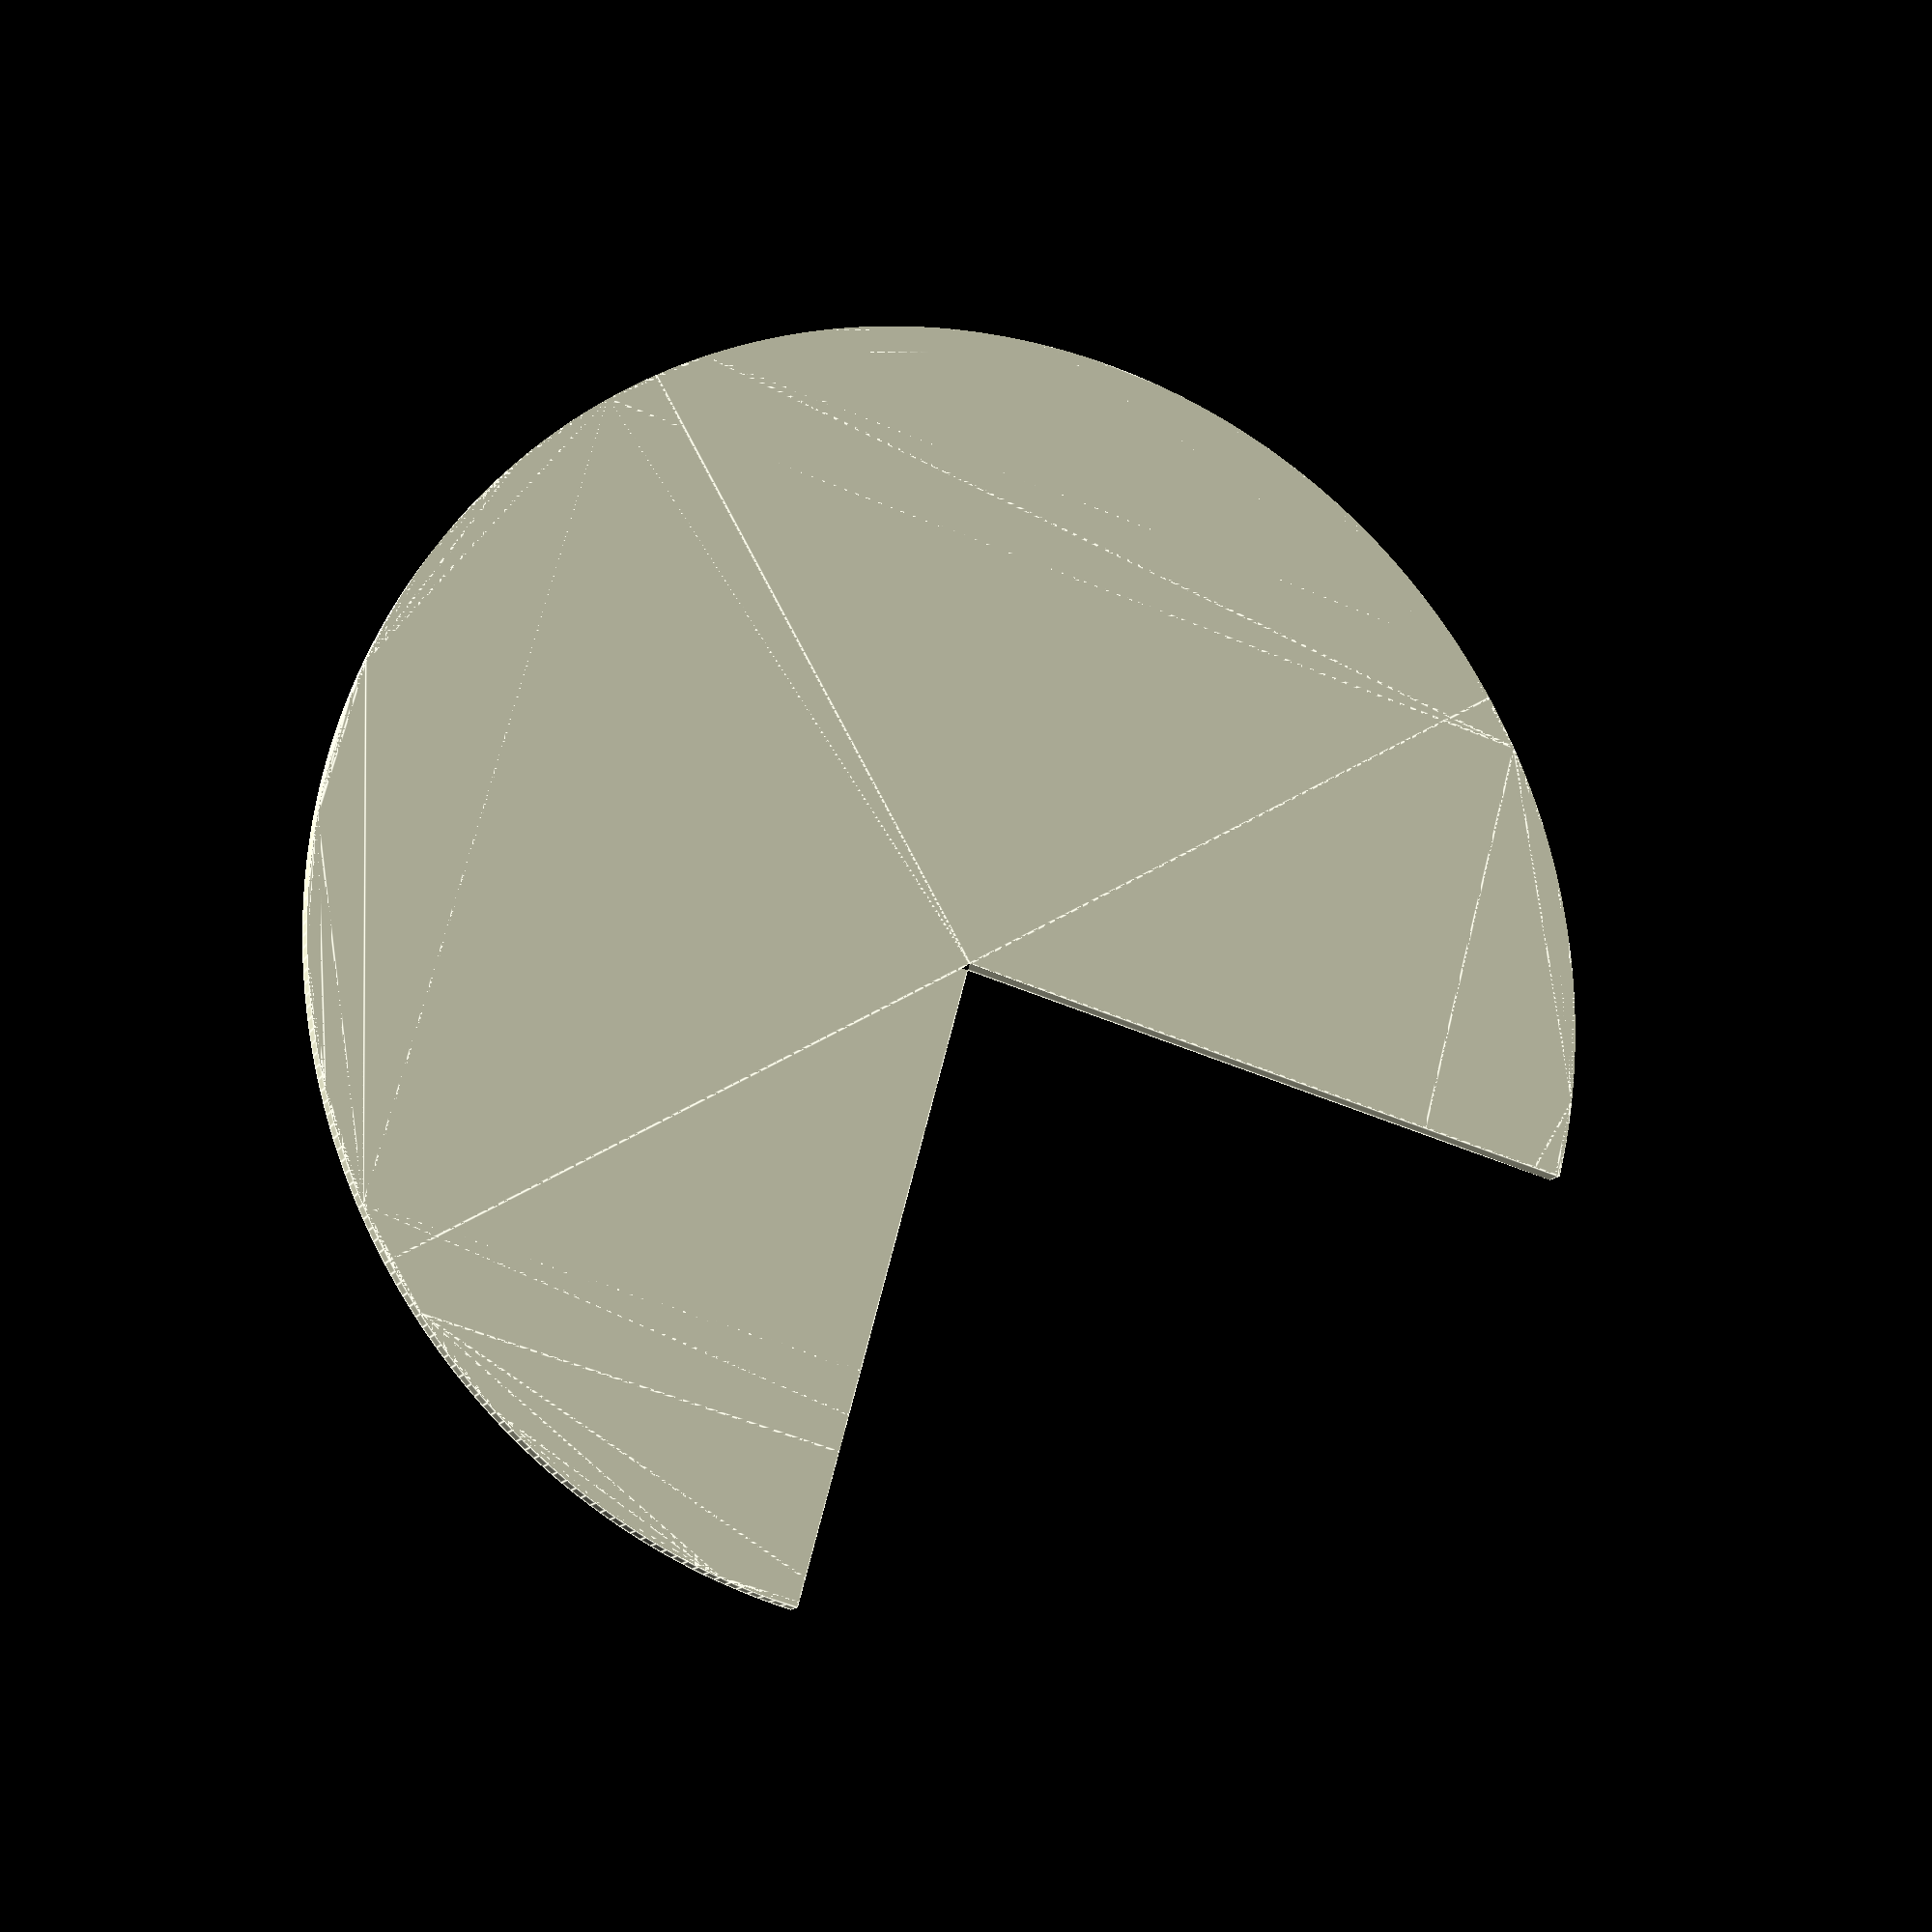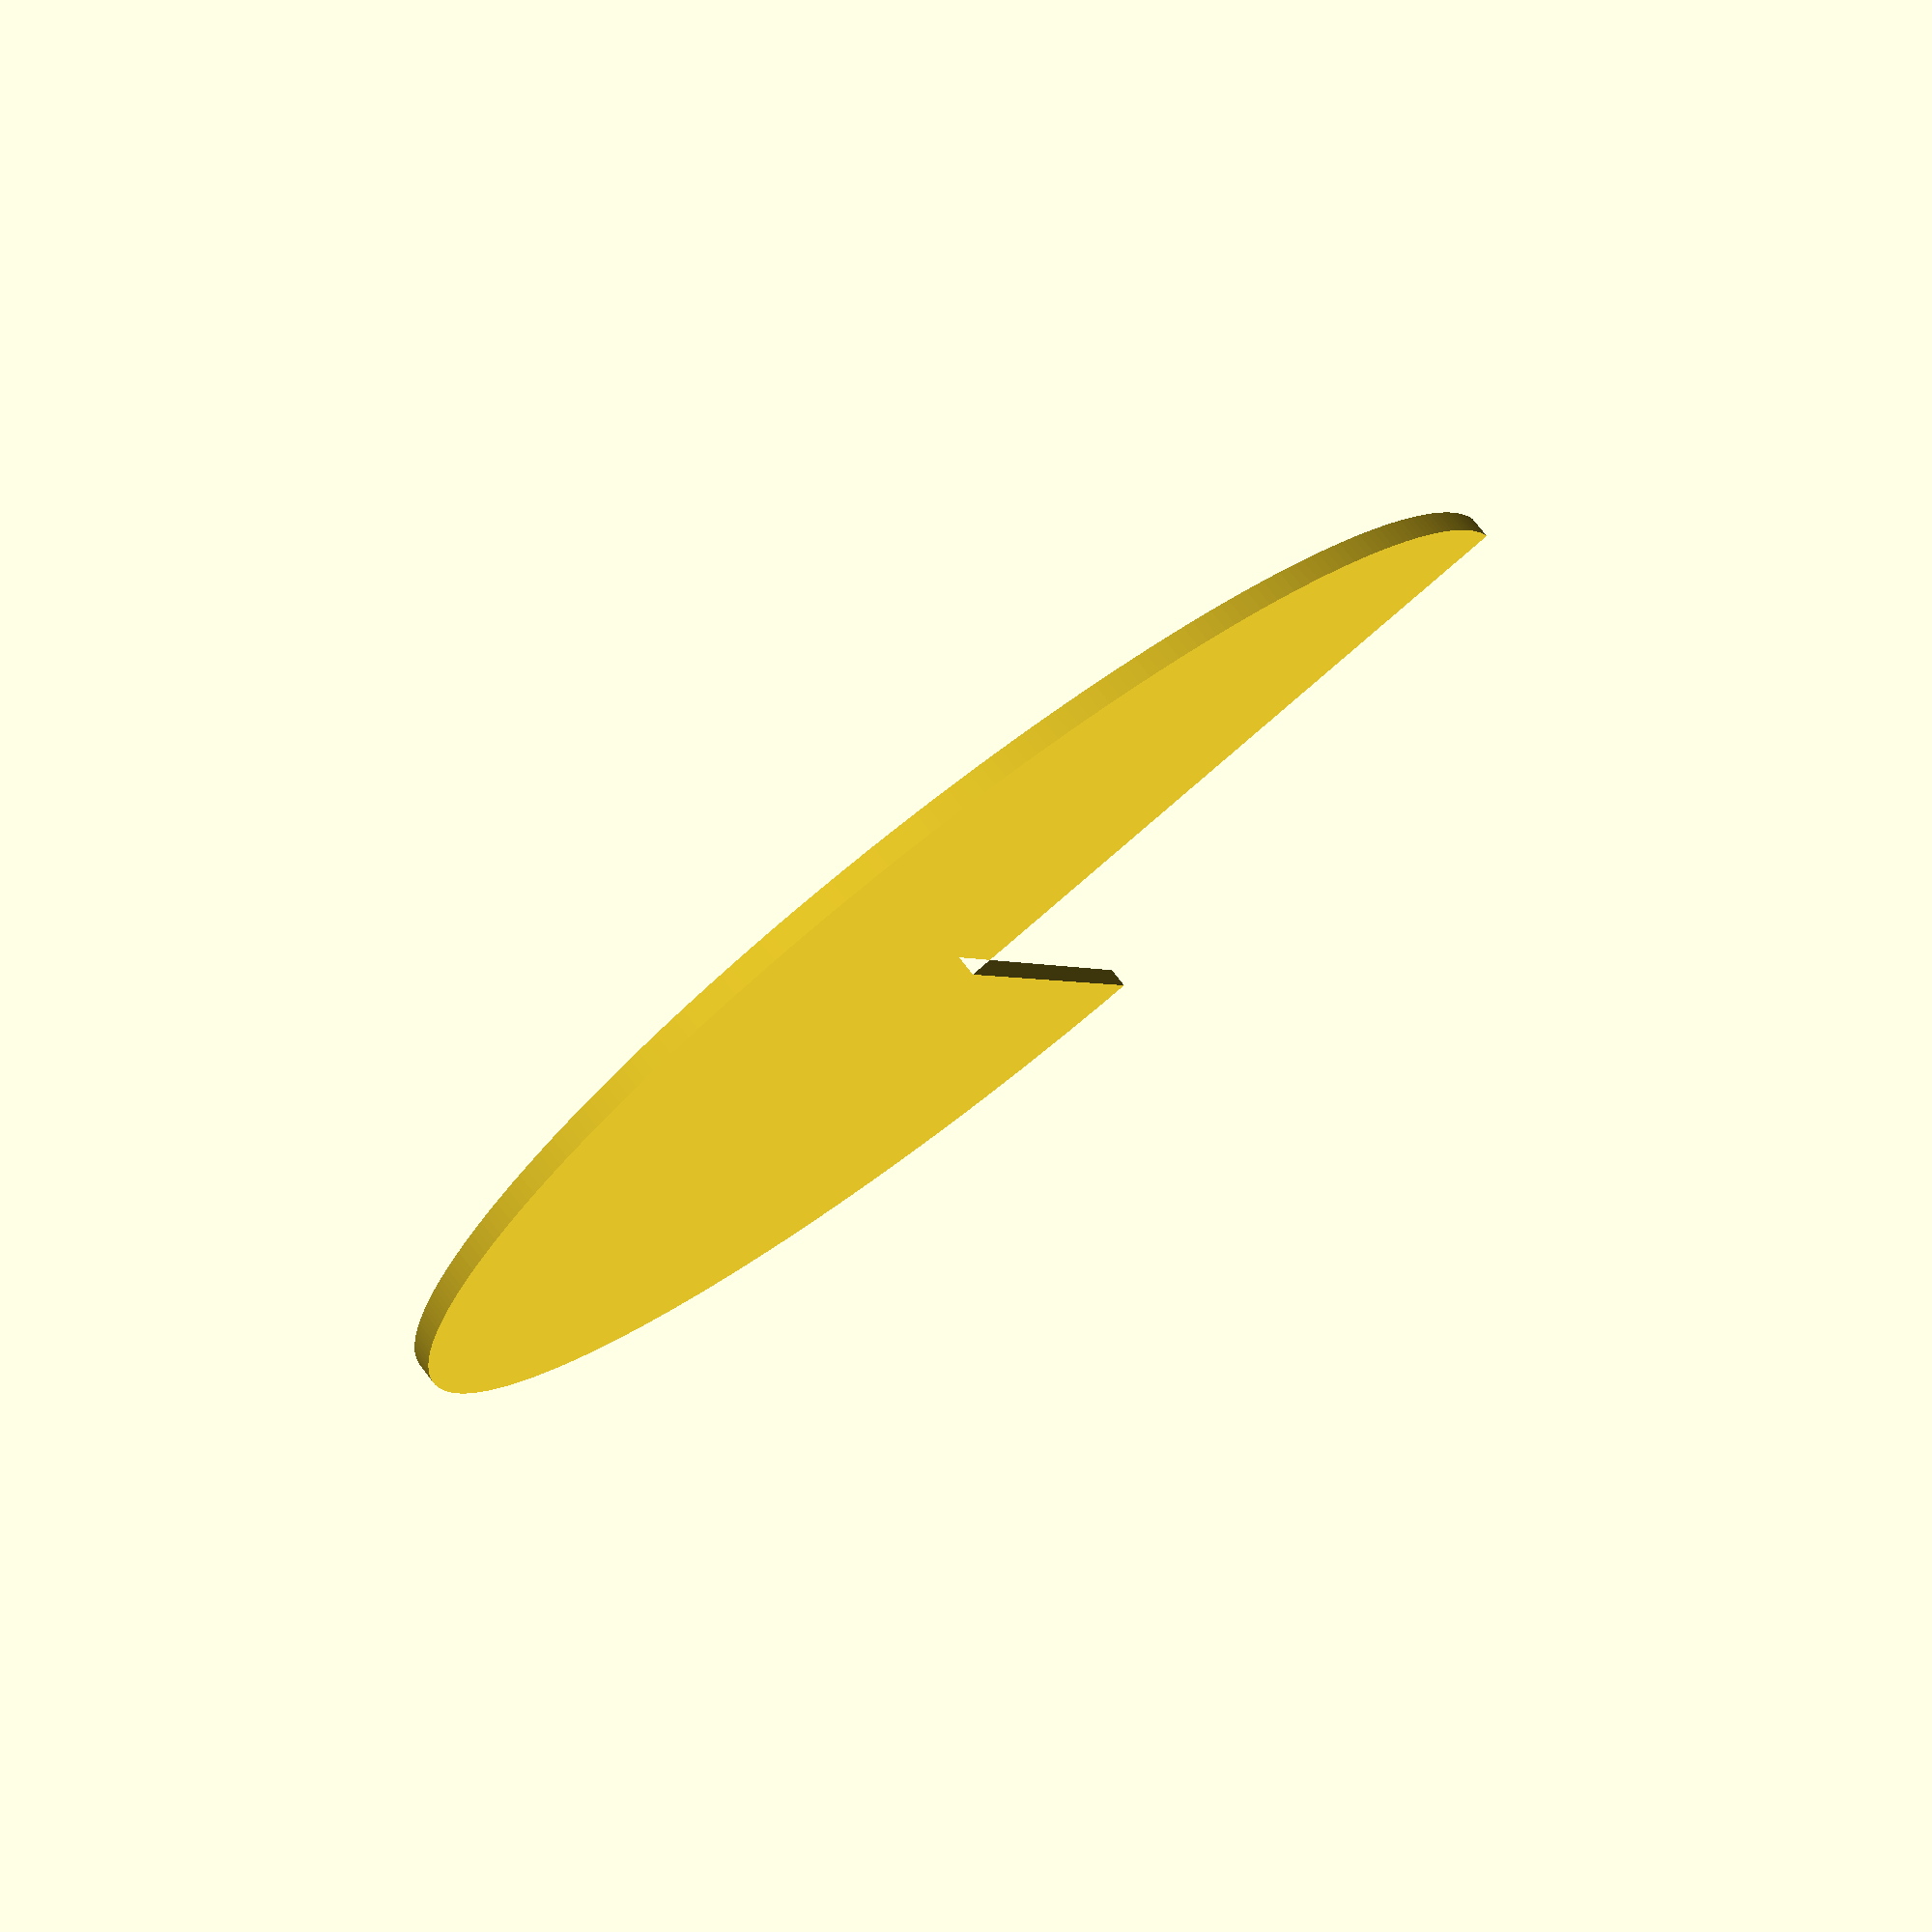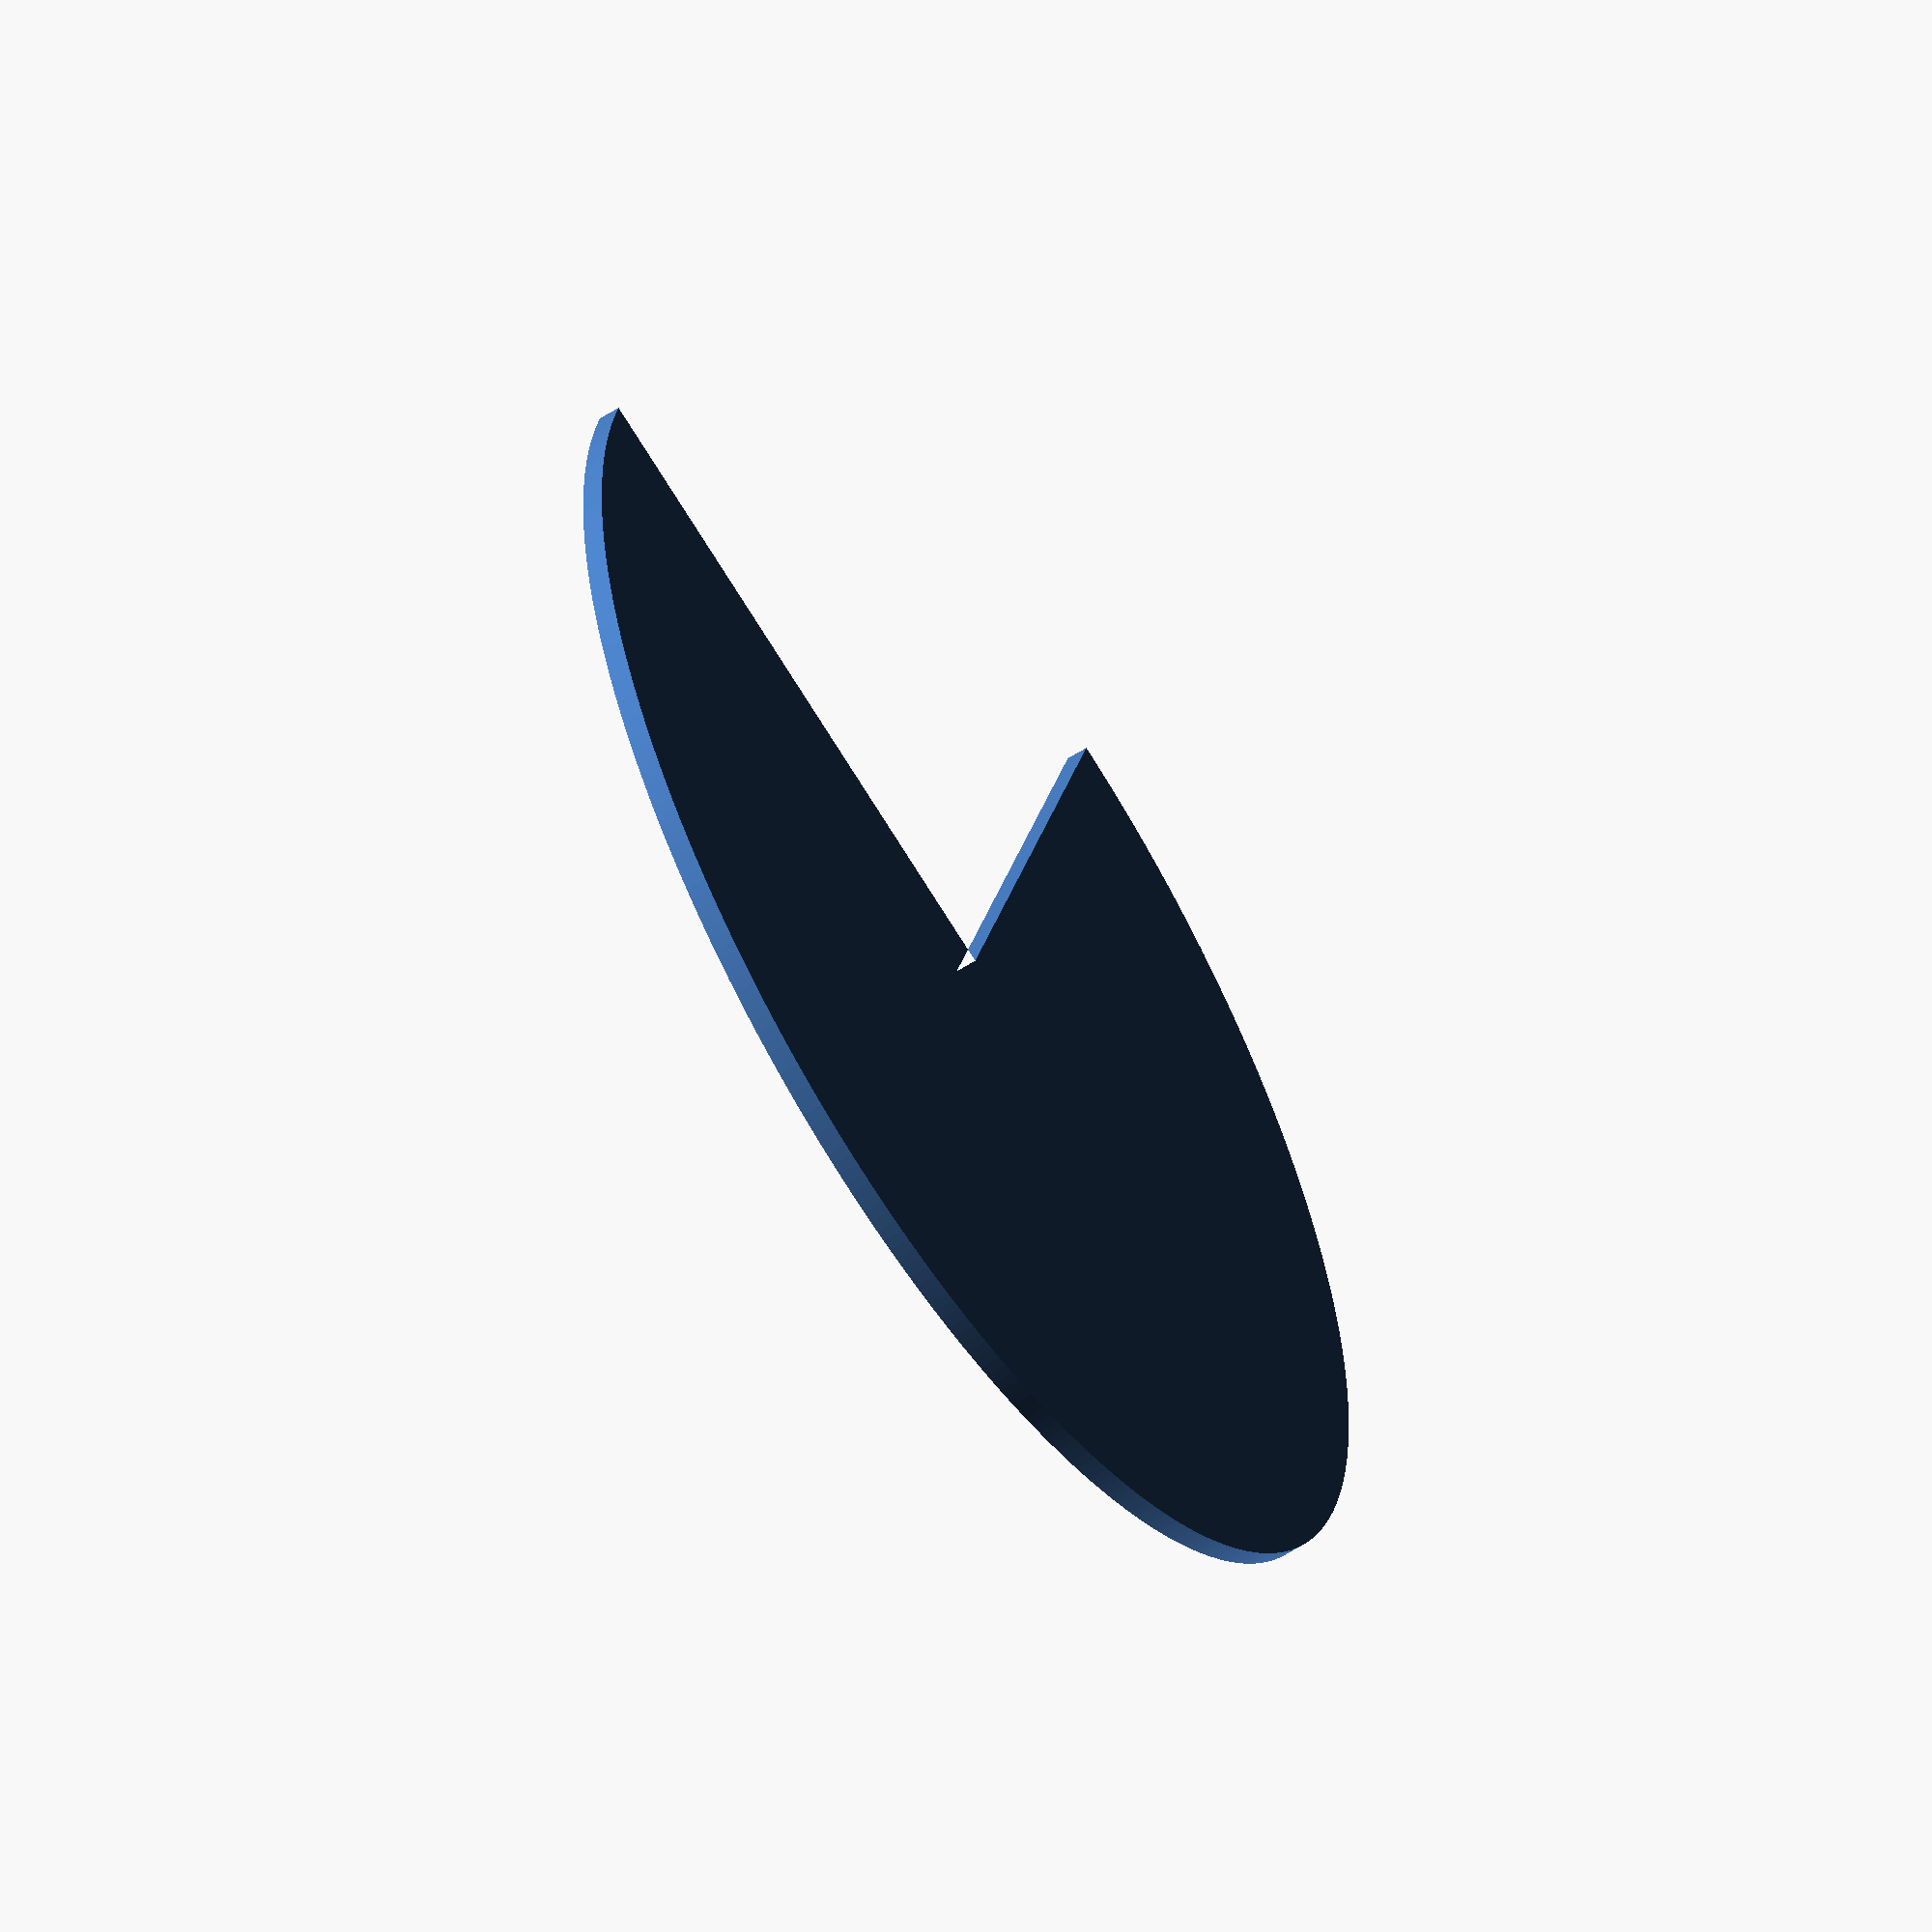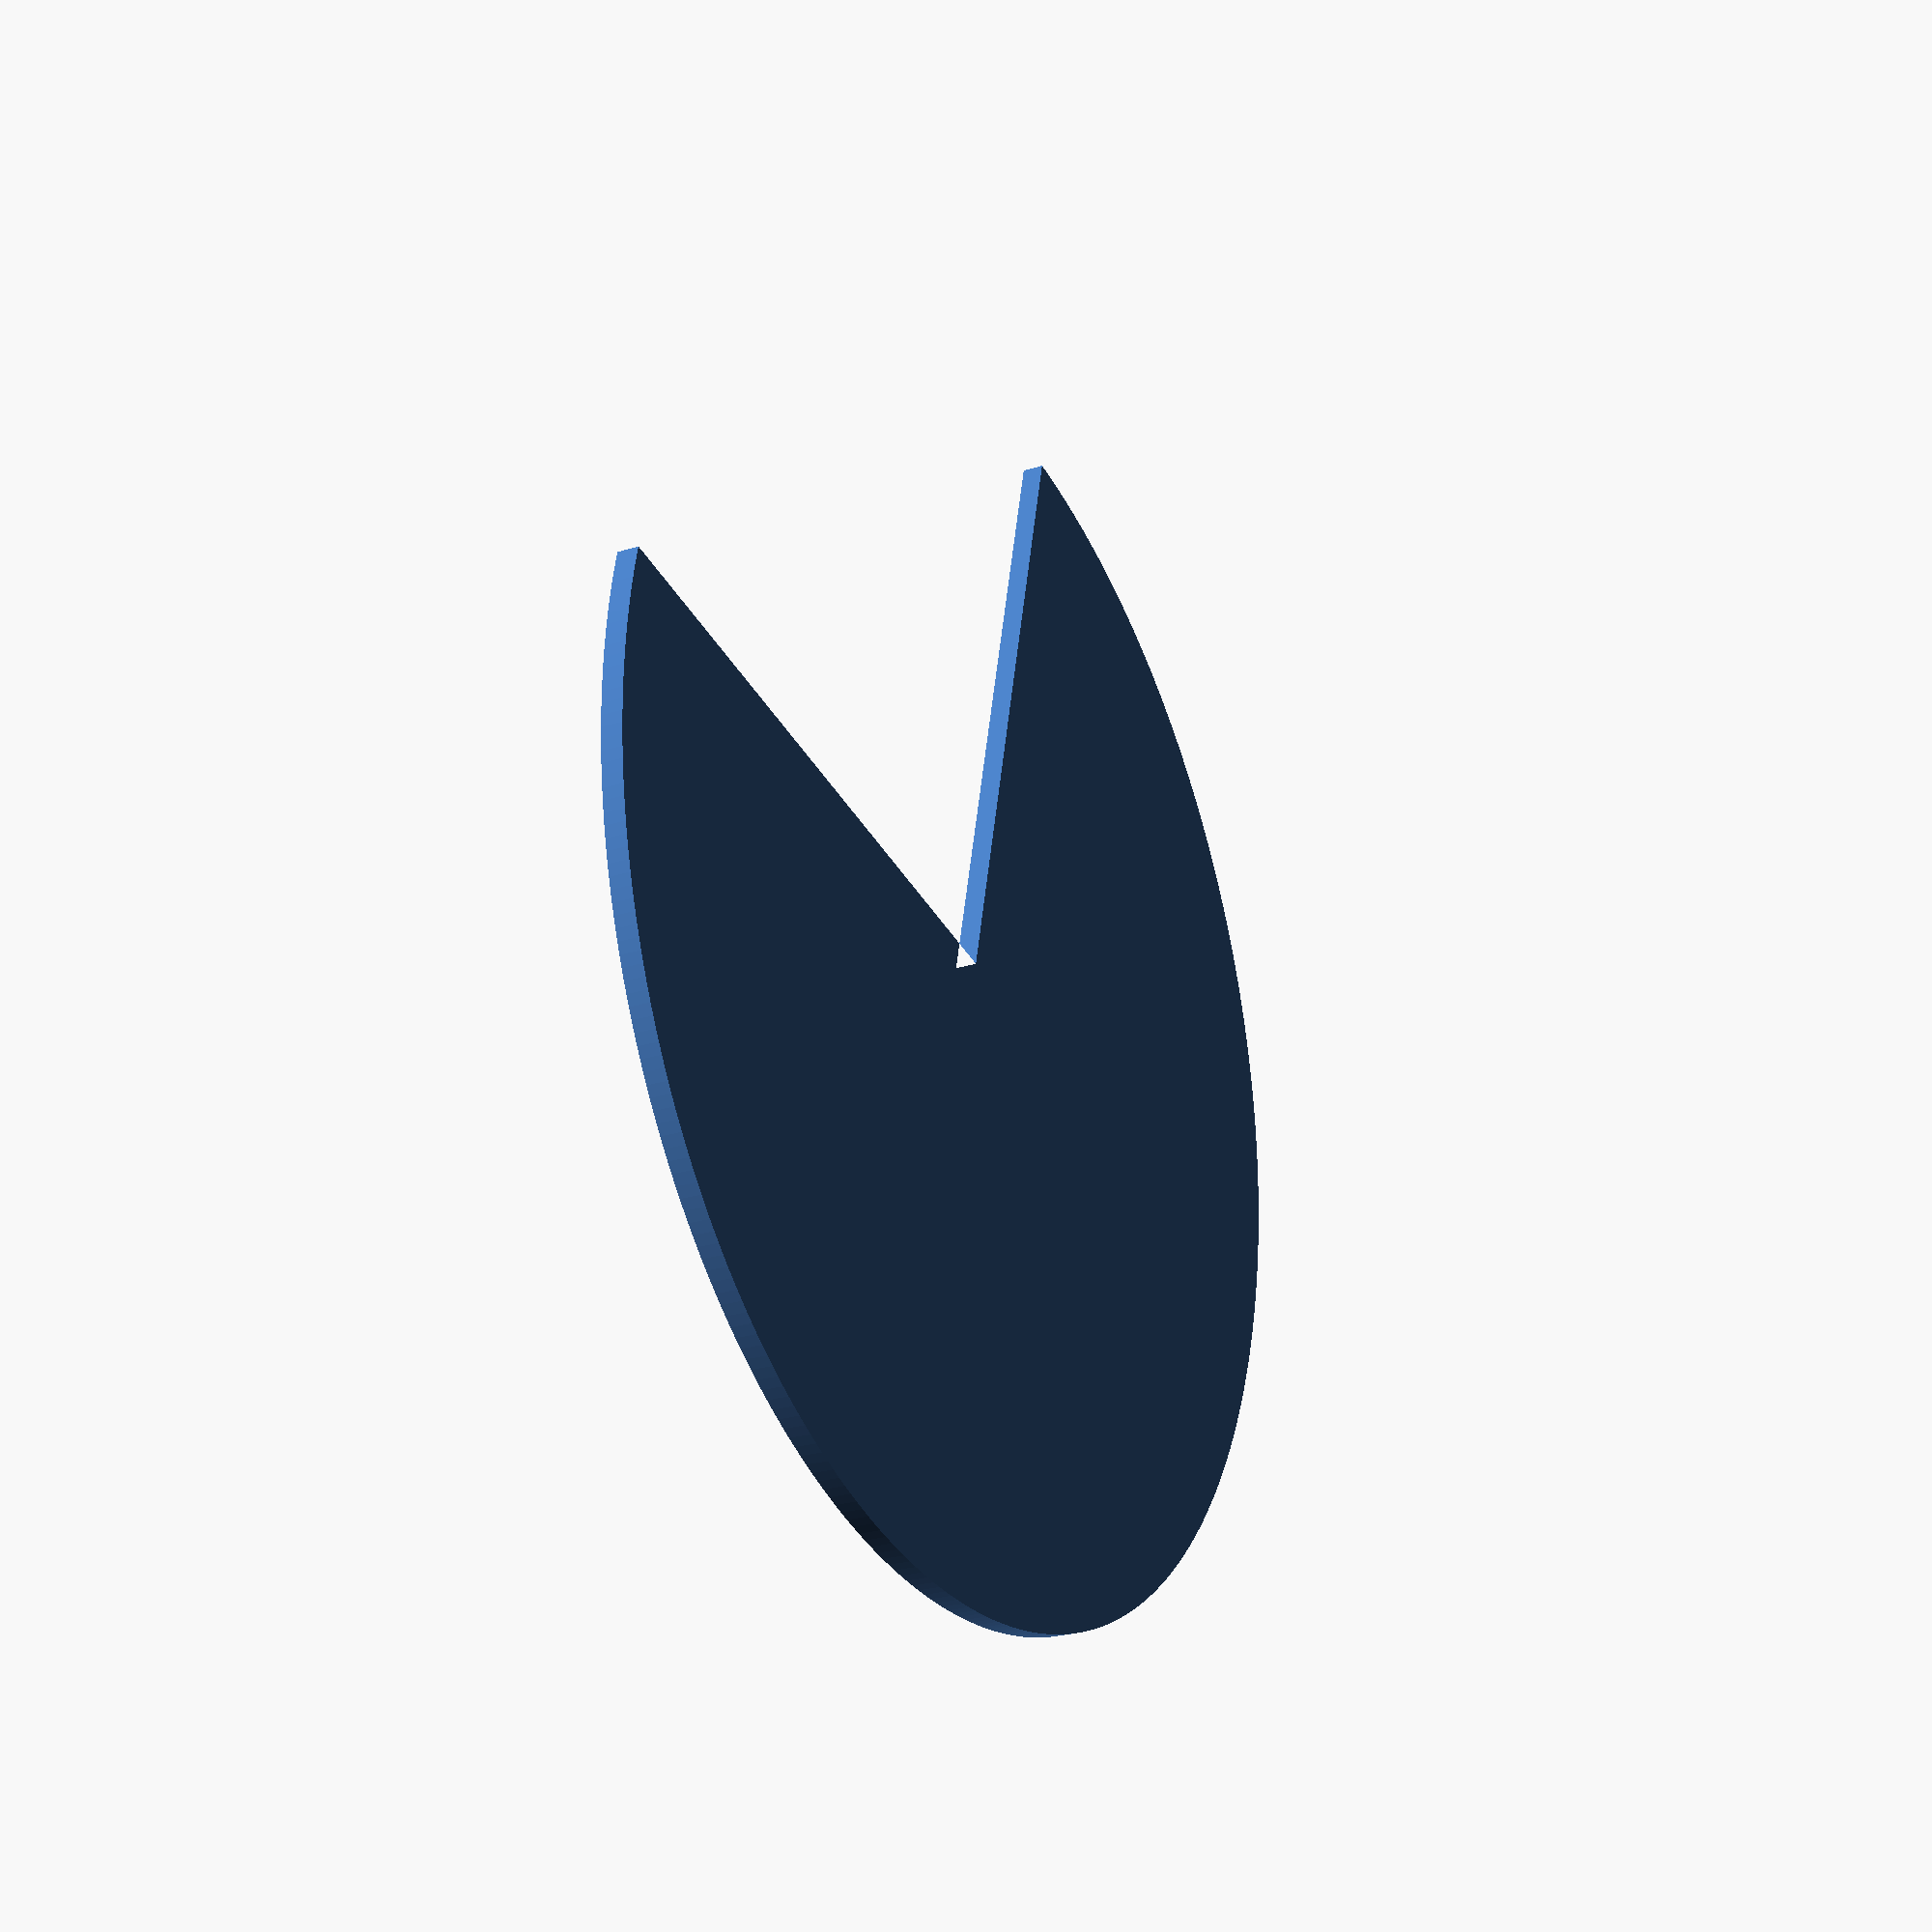
<openscad>
// Unit of length: Unit.MM
intersection()
{
   circle(d = 60.0, $fn = 360);
   polygon(points = [[0.0, 0.0], [-30.01, 0.0], [-30.01, -30.01], [30.01, -30.01], [30.01, 30.01], [0.0, 30.01]], convexity = 2);
}

</openscad>
<views>
elev=13.4 azim=254.9 roll=160.5 proj=p view=edges
elev=283.1 azim=161.0 roll=322.2 proj=p view=wireframe
elev=236.7 azim=252.7 roll=56.1 proj=o view=wireframe
elev=204.3 azim=256.7 roll=62.0 proj=p view=solid
</views>
